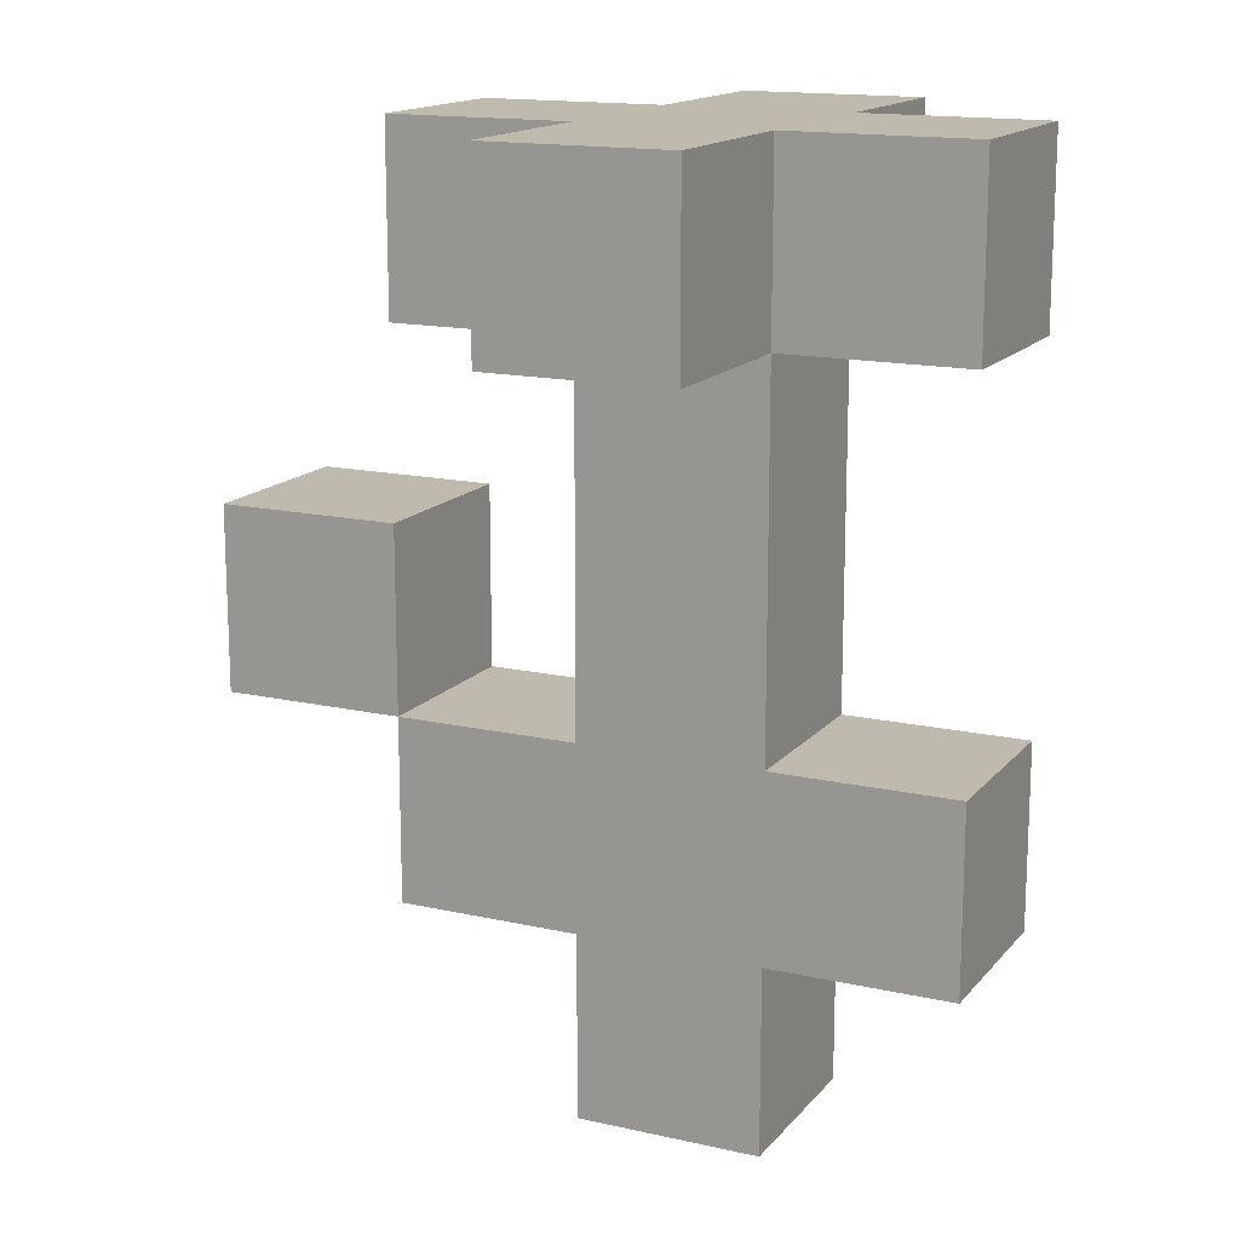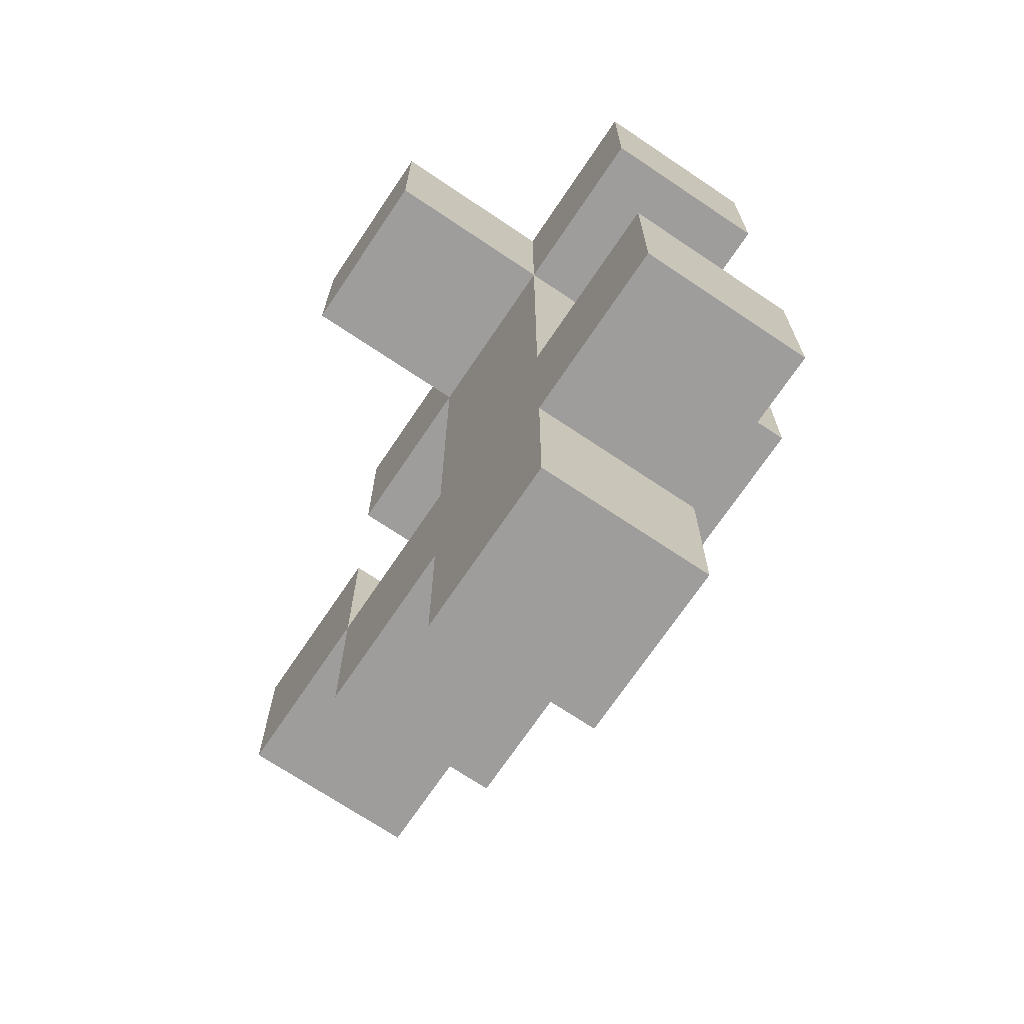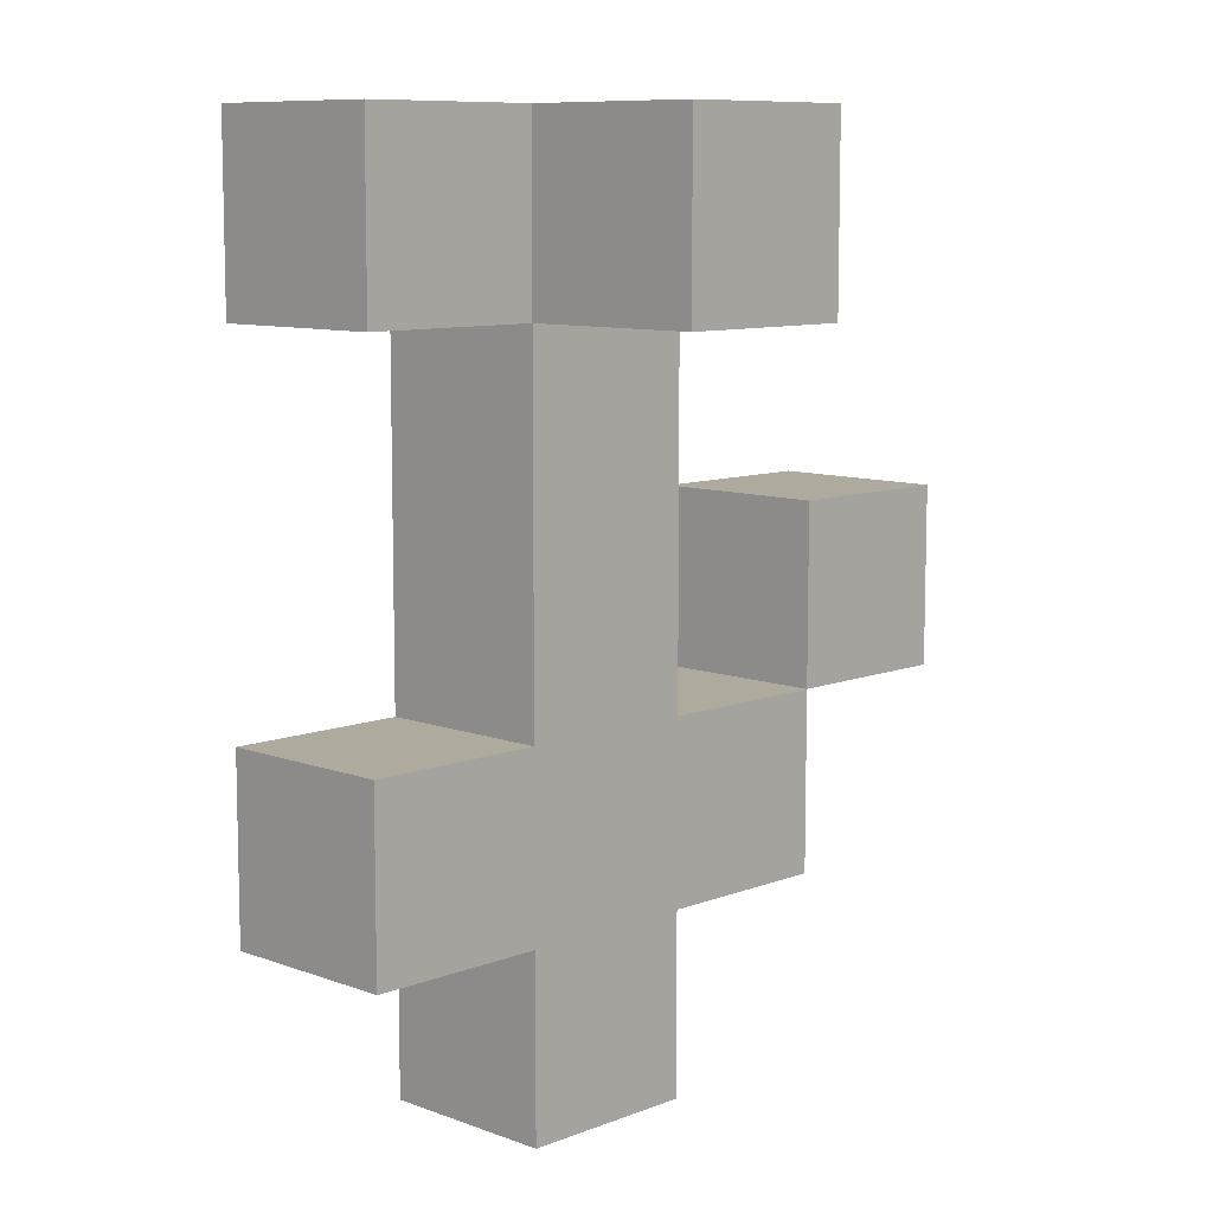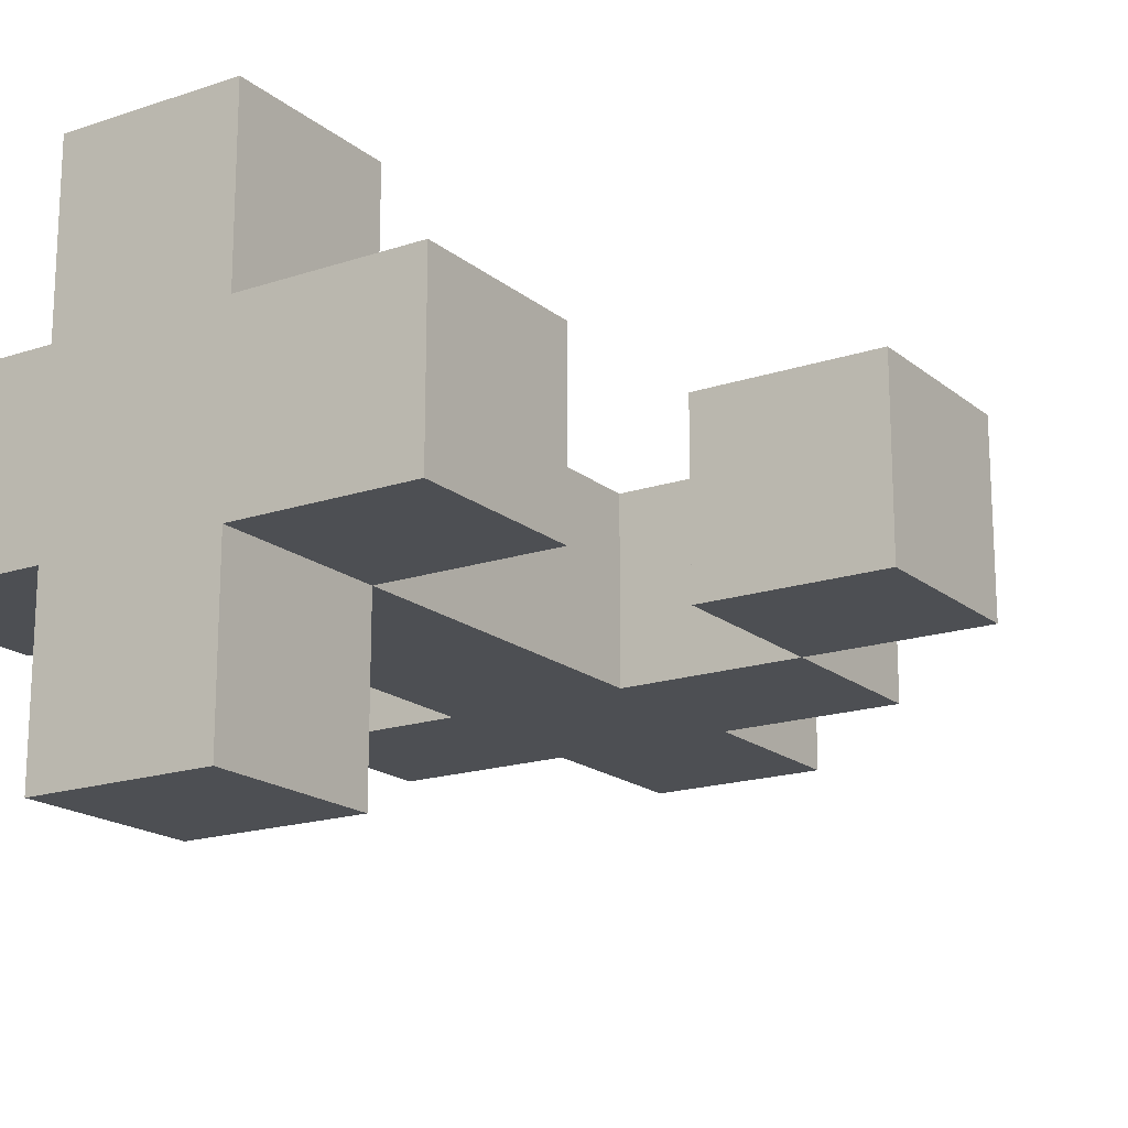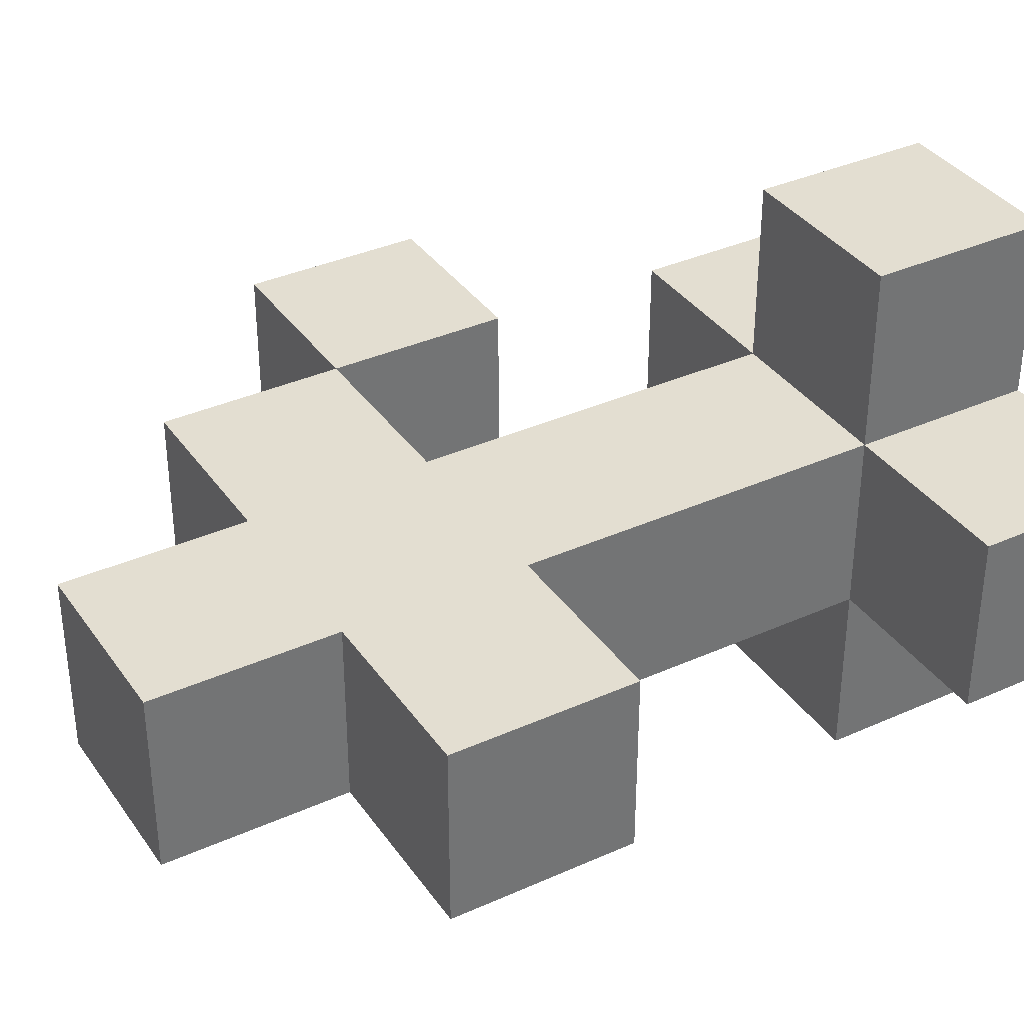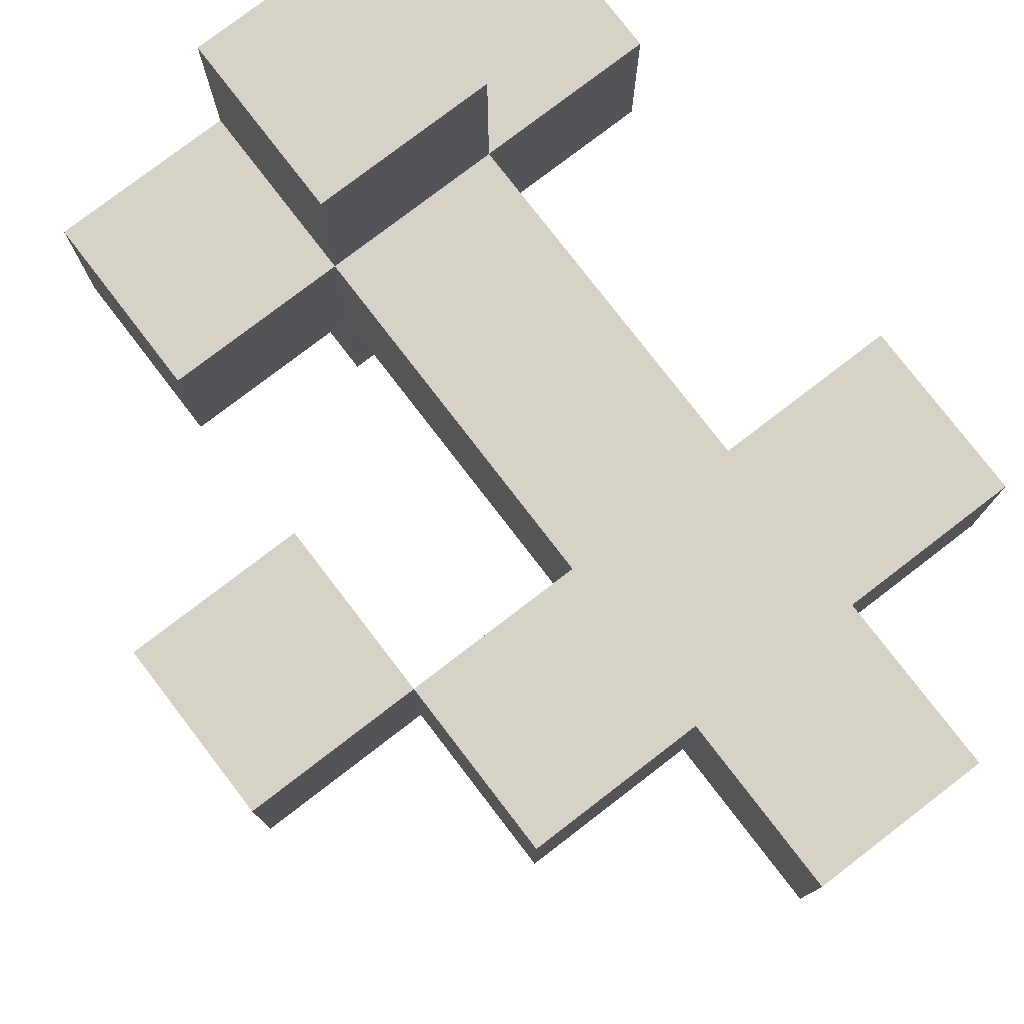
<metadata>
{"format":"obj","ext":"obj","renderer":"f3d","projection":"perspective","resolution":1024,"background":"white","views":[{"elev":15.4,"azim":25.6,"up":"+Y"},{"elev":-70.6,"azim":56.1,"up":"+Y"},{"elev":9.2,"azim":134.4,"up":"+Y"},{"elev":-17.8,"azim":-146.7,"up":"+Z"},{"elev":36.2,"azim":59.6,"up":"+Z"},{"elev":78.2,"azim":-37.5,"up":"+Z"}]}
</metadata>
<code>
o Untitled.016
v -2.3 0.5 -18.6
v -2.2 0.4 -18.7
v -2.2 0.5 -18.6
v -2.2 0.5 -18.7
v -2.2 0.7 -18.6
v -2.2 0.8 -18.6
v -2.2 0.8 -18.7
v -2.1 0.3 -18.6
v -2.1 0.7 -18.6
v -2.1 0.7 -18.7
v -2.1 0.7 -18.8
v -2.1 0.8 -18.5
v -2.1 0.8 -18.7
v -2 0.3 -18.7
v -2 0.4 -18.6
v -2 0.4 -18.7
v -2 0.5 -18.6
v -2 0.7 -18.7
v -2 0.8 -18.6
v -1.9 0.4 -18.7
v -1.9 0.7 -18.7
v -1.9 0.8 -18.7
v -2 0.8 -18.5
v -2.3 0.6 -18.6
v -2.2 0.4 -18.6
v -2.1 0.4 -18.6
v -2.1 0.5 -18.6
v -2.1 0.8 -18.6
v -2 0.3 -18.6
v -2 0.7 -18.6
v -1.9 0.4 -18.6
v -1.9 0.5 -18.6
v -2.3 0.6 -18.7
v -2.2 0.6 -18.7
v -2.1 0.5 -18.7
v -2.1 0.8 -18.8
v -2.1 0.3 -18.7
v -2.1 0.4 -18.7
v -2.3 0.5 -18.7
v -2.1 0.7 -18.5
v -2 0.7 -18.5
v -1.9 0.7 -18.6
v -2.2 0.7 -18.7
v -2 0.7 -18.8
v -2 0.5 -18.7
v -1.9 0.5 -18.7
v -2.2 0.6 -18.6
v -1.9 0.8 -18.6
v -2 0.8 -18.7
v -2 0.8 -18.8
f 24 39 1
f 33 39 24
f 3 2 25
f 4 2 3
f 6 43 5
f 7 43 6
f 26 37 8
f 38 37 26
f 9 35 27
f 10 35 9
f 12 9 40
f 28 9 12
f 13 11 10
f 36 11 13
f 3 4 47
f 47 4 34
f 29 14 15
f 15 14 16
f 17 45 30
f 30 45 18
f 41 30 23
f 23 30 19
f 18 44 49
f 49 44 50
f 31 20 32
f 32 20 46
f 42 21 48
f 48 21 22
f 41 12 40
f 23 12 41
f 3 24 1
f 47 24 3
f 26 3 25
f 27 3 26
f 9 6 5
f 28 6 9
f 29 27 26
f 29 26 8
f 29 9 27
f 15 9 29
f 17 9 15
f 30 9 17
f 31 17 15
f 32 17 31
f 42 19 30
f 48 19 42
f 39 33 4
f 4 33 34
f 2 4 38
f 38 4 35
f 43 7 10
f 10 7 13
f 38 35 14
f 37 38 14
f 35 10 14
f 14 10 16
f 16 10 45
f 45 10 18
f 16 45 20
f 20 45 46
f 18 49 21
f 21 49 22
f 11 36 44
f 44 36 50
f 37 29 8
f 14 29 37
f 2 26 25
f 38 26 2
f 16 31 15
f 20 31 16
f 39 3 1
f 4 3 39
f 9 41 40
f 30 41 9
f 43 9 5
f 10 9 43
f 18 42 30
f 21 42 18
f 11 18 10
f 44 18 11
f 3 27 4
f 4 27 35
f 17 32 45
f 45 32 46
f 24 47 33
f 33 47 34
f 12 23 28
f 28 23 19
f 6 28 7
f 28 19 13
f 7 28 13
f 19 48 49
f 13 19 49
f 49 48 22
f 13 49 36
f 36 49 50

</code>
